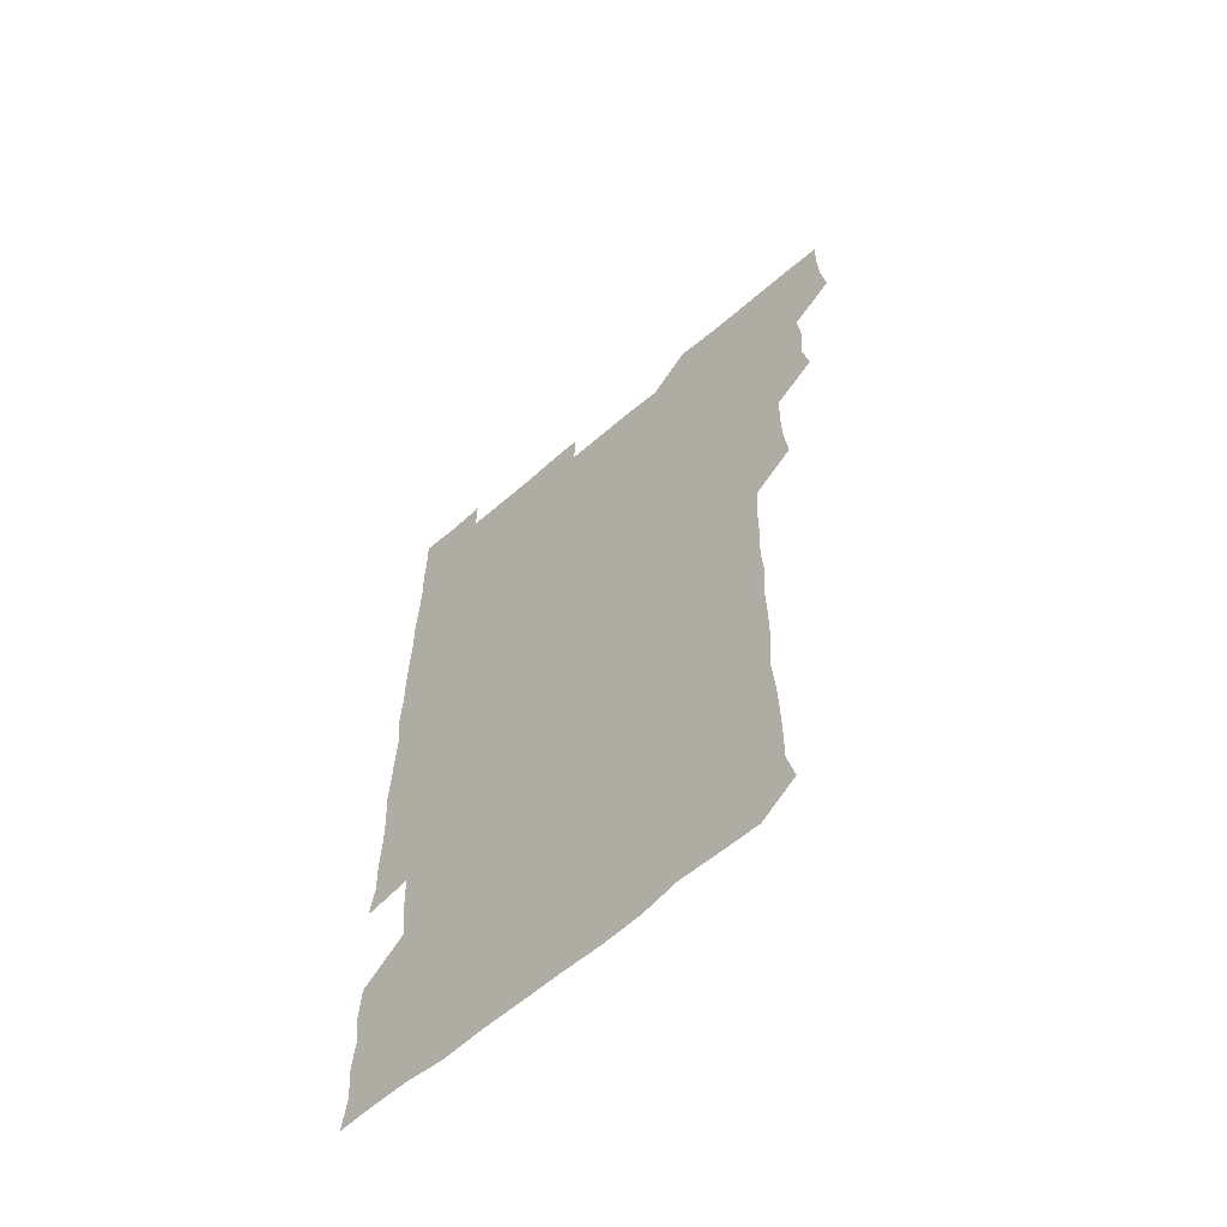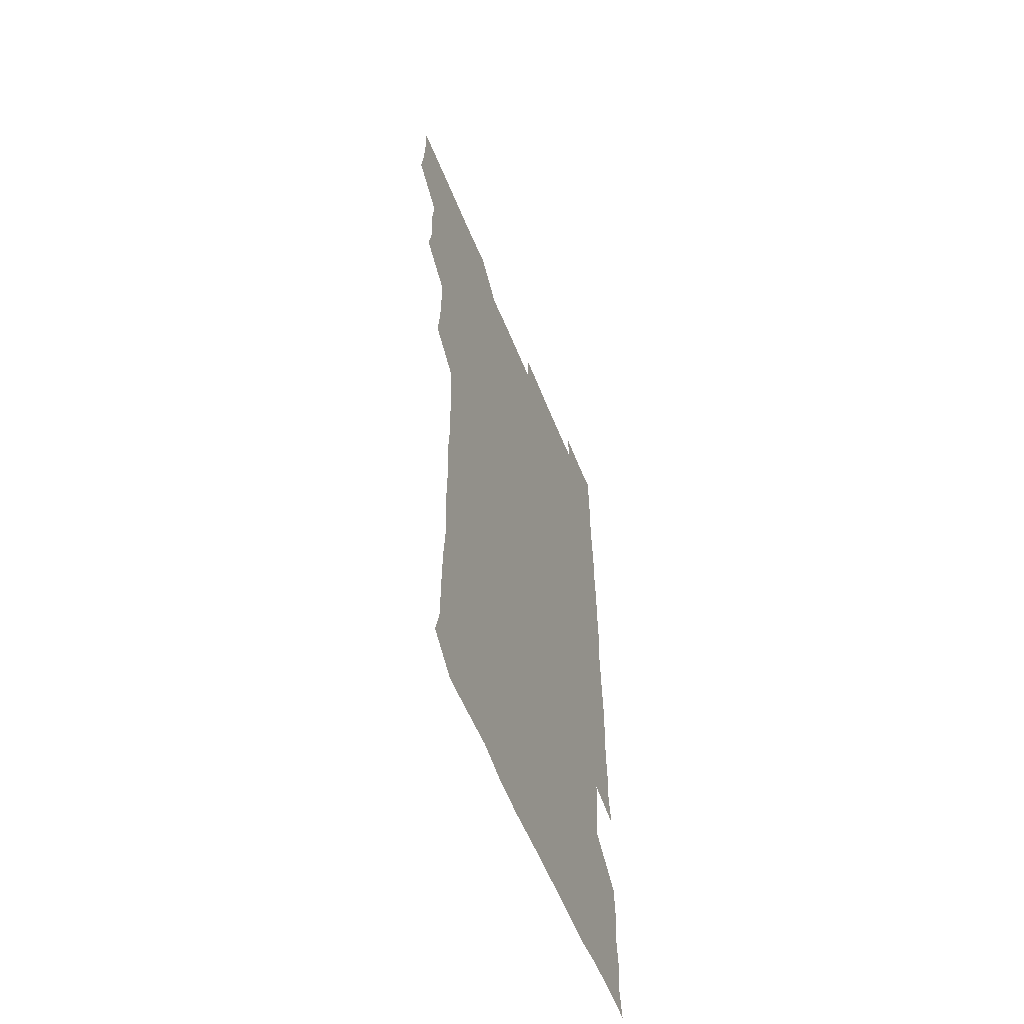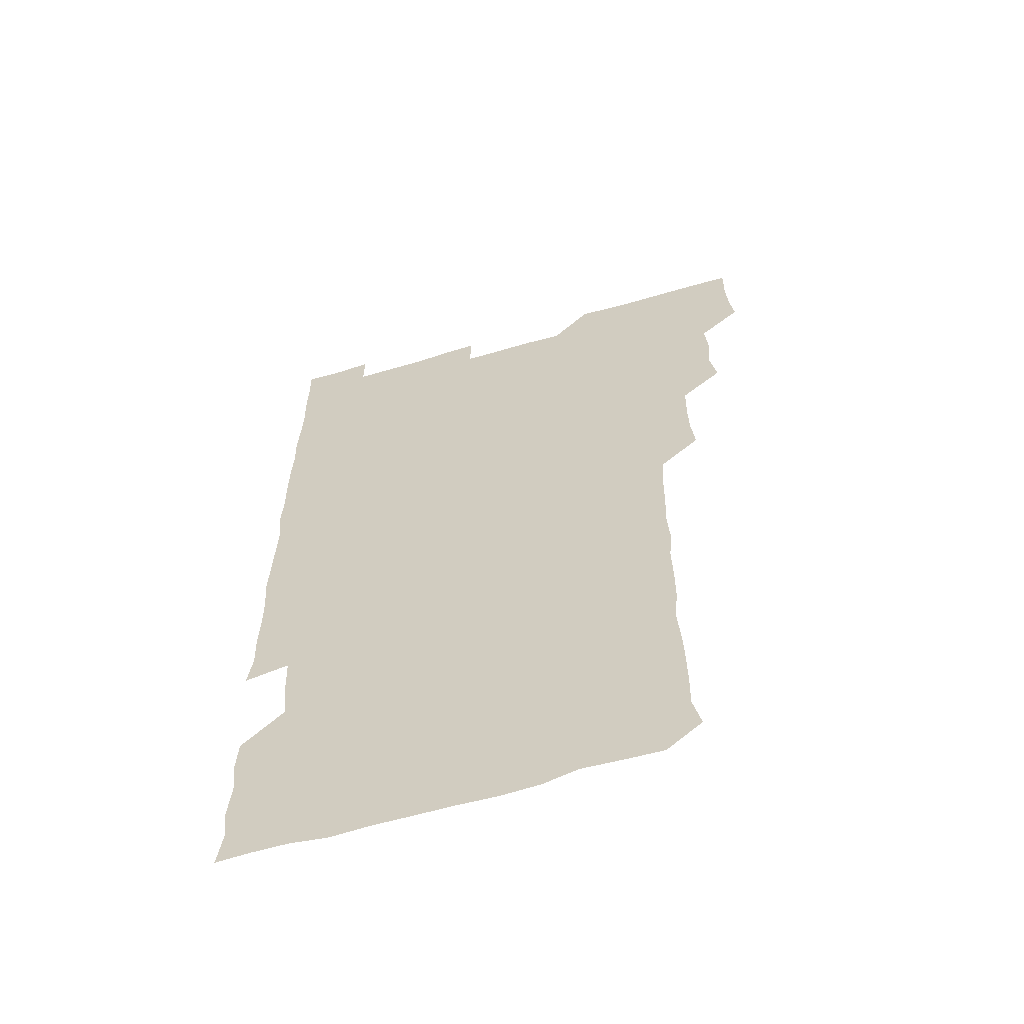
<metadata>
{"format":"obj","ext":"obj","renderer":"f3d","projection":"perspective","resolution":1024,"background":"white","views":[{"elev":-62.2,"azim":-138.7,"up":"+Y"},{"elev":-59.3,"azim":-68.0,"up":"+Y"},{"elev":-60.8,"azim":-163.2,"up":"+Y"}]}
</metadata>
<code>
v 478.6 525.7 0
v 480.5 540.5 0
v 481.2 555.5 0
v 480.9 570.8 0
v 493.1 464.2 0
v 495.8 479.7 0
v 494.3 494.5 0
v 495.7 510.6 0
v 495.9 525.9 0
v 497.2 540.7 0
v 496.6 555.5 0
v 495.8 571.2 0
v 508.3 403.7 0
v 509.8 418.4 0
v 510.2 433.5 0
v 509.8 449.8 0
v 510.8 465.8 0
v 511.2 480.9 0
v 511.3 496 0
v 510.4 510.7 0
v 512.6 526.1 0
v 511.9 540.7 0
v 511.5 555.5 0
v 510.8 571.4 0
v 522.8 192.3 0
v 526 206.2 0
v 525.7 220 0
v 525.8 234.6 0
v 526.2 248.5 0
v 527.4 265.2 0
v 526.1 280.7 0
v 526 296.3 0
v 526.4 312.4 0
v 525.3 326.9 0
v 526.2 342.6 0
v 525.6 357.6 0
v 525.5 373.5 0
v 524.5 389.2 0
v 526 405.6 0
v 526.8 421.2 0
v 526.4 435.9 0
v 527 451.4 0
v 526.2 466.1 0
v 527.1 481.4 0
v 527.3 496.3 0
v 526.2 511.1 0
v 526.7 525.8 0
v 526.6 540.6 0
v 526.3 555.5 0
v 526 571.2 0
v 537 181 0
v 541.9 197 0
v 541.1 210 0
v 541.3 224.5 0
v 543.8 241 0
v 542.3 255.7 0
v 542.8 270.7 0
v 541.4 284.9 0
v 541.6 300.1 0
v 542.3 315.9 0
v 542.2 331.1 0
v 542.3 346.1 0
v 541.2 360.4 0
v 542.5 376.5 0
v 541.1 390.9 0
v 541.3 406.1 0
v 541.8 421.5 0
v 541.2 436.1 0
v 541.2 451.1 0
v 541.9 466.5 0
v 541.2 481.1 0
v 541.8 496.2 0
v 542.6 511 0
v 542.1 525.5 0
v 541.4 540.7 0
v 540.8 556.4 0
v 540.9 571.6 0
v 551.6 181.4 0
v 555.1 196.1 0
v 556.6 211.5 0
v 558 227.8 0
v 557.5 242.2 0
v 558.2 258 0
v 557.9 272.4 0
v 557.4 287 0
v 556.5 301.2 0
v 556.8 316.3 0
v 557 331.8 0
v 556.3 346.1 0
v 557.1 362 0
v 557 376.7 0
v 556 391 0
v 556.2 406.2 0
v 556.5 421.3 0
v 556.8 436.6 0
v 556.9 451.6 0
v 556.7 466.4 0
v 556.8 481.4 0
v 556.7 496.2 0
v 556.9 510.9 0
v 556.6 525.5 0
v 556.3 540.4 0
v 555.9 555 0
v 554.1 573 0
v 568.6 182.3 0
v 570.8 196.7 0
v 572.8 213.8 0
v 572.8 228.6 0
v 572.2 242.6 0
v 572.1 257.5 0
v 571.8 271.9 0
v 571.9 287 0
v 570.9 300.9 0
v 572.2 317.8 0
v 571.8 331.9 0
v 570.9 345.8 0
v 572 362.4 0
v 570.8 376.1 0
v 572.2 392.4 0
v 571.9 407 0
v 571.5 421.4 0
v 571.6 436.5 0
v 571.7 451.6 0
v 570.8 465.9 0
v 571.4 481.3 0
v 571.7 496.2 0
v 571.4 510.9 0
v 571 525.9 0
v 571.5 540.1 0
v 570.2 555.3 0
v 582.9 178.7 0
v 586 197.9 0
v 587.4 213 0
v 586.7 227.3 0
v 586.5 242 0
v 586.4 256.8 0
v 586.8 272.5 0
v 586.3 286.5 0
v 586.1 301.2 0
v 586.4 316.8 0
v 586.3 331.6 0
v 586.4 346.9 0
v 586.5 362.1 0
v 586.5 377 0
v 586.4 391.8 0
v 585.9 405.9 0
v 586.5 421.8 0
v 585.9 436 0
v 586.4 451.5 0
v 586.1 466.3 0
v 586.1 481.1 0
v 586.4 496 0
v 586.4 510.9 0
v 586.3 525.7 0
v 586.1 540.6 0
v 585.4 556.5 0
v 598.7 177.9 0
v 600.2 195.7 0
v 601.7 214.5 0
v 601.7 228.4 0
v 601.6 242.8 0
v 601.3 257 0
v 601.3 271.6 0
v 601.3 287.3 0
v 601.5 302.7 0
v 601.2 316.7 0
v 601.5 332.3 0
v 601.4 347.3 0
v 601.3 362.1 0
v 601.2 376.9 0
v 601.2 391.8 0
v 601.3 406.9 0
v 601.3 421.9 0
v 601.5 437.1 0
v 601.3 451.5 0
v 601.4 466.6 0
v 601.3 481.3 0
v 601 496.1 0
v 601.3 510.9 0
v 601.2 525.8 0
v 601 541 0
v 601 556.3 0
v 614.5 178.6 0
v 615.9 196 0
v 615.9 213.5 0
v 616.1 227.7 0
v 616 242.7 0
v 615.9 255.6 0
v 616.2 272.8 0
v 616.1 286.7 0
v 616 301.8 0
v 616 317 0
v 616.2 332.9 0
v 616.1 347.1 0
v 616 361.8 0
v 616 376.2 0
v 616 391.6 0
v 616 405.9 0
v 616.1 421.7 0
v 616.1 436.7 0
v 616.1 451.4 0
v 616.1 466.4 0
v 616 481.3 0
v 616.3 496.2 0
v 616.1 511 0
v 616.3 525.6 0
v 616.3 540.3 0
v 616.6 556.4 0
v 616.1 572.8 0
v 630.8 178.6 0
v 631.2 197 0
v 630.7 213 0
v 630.7 227.9 0
v 630.7 242.1 0
v 630.9 257.9 0
v 630.9 272.7 0
v 630.9 287 0
v 630.9 301.5 0
v 631 315.7 0
v 630.7 332.2 0
v 630.8 347.2 0
v 630.8 361.9 0
v 630.8 377.4 0
v 630.9 391.6 0
v 630.9 406.7 0
v 630.9 421.4 0
v 630.8 436.8 0
v 630.9 451.3 0
v 630.8 466.7 0
v 630.9 481.1 0
v 630.9 496.1 0
v 631 511 0
v 631.1 525.8 0
v 631.1 540.8 0
v 631.2 555.5 0
v 629.4 572.3 0
v 647.2 178.8 0
v 646 197.4 0
v 645.5 213.1 0
v 645.5 227.2 0
v 645.3 242.7 0
v 645.8 256.9 0
v 645.4 272.6 0
v 645.4 287.7 0
v 645.6 301.4 0
v 645.5 318.3 0
v 645.4 332.6 0
v 645.5 347.2 0
v 645.6 361.9 0
v 645.5 376.9 0
v 645.5 391.8 0
v 645.4 407 0
v 645.9 421.1 0
v 645.4 436.8 0
v 645.7 451.4 0
v 645.4 466.7 0
v 645.4 481.4 0
v 645.9 496.1 0
v 645.8 511 0
v 646 525.8 0
v 646.3 540.3 0
v 646 555.5 0
v 645 570.9 0
v 663.1 177.9 0
v 660.6 196.9 0
v 660 213.1 0
v 660.1 227.5 0
v 660.9 240.9 0
v 660 257.4 0
v 660.2 272 0
v 660.3 287.1 0
v 660.2 302.6 0
v 660.3 317.3 0
v 660.2 332.2 0
v 660.3 346.9 0
v 660.1 362.1 0
v 660 377.1 0
v 660.1 392 0
v 660.1 406.9 0
v 660.2 421.7 0
v 661.4 435.7 0
v 660.4 451.7 0
v 661 466.1 0
v 660.5 481.3 0
v 660.4 496.3 0
v 660 511 0
v 661.1 525.8 0
v 660.8 540.6 0
v 660.9 555.4 0
v 660.5 570.9 0
v 678.1 180.1 0
v 676.6 195.1 0
v 674.8 212.1 0
v 675.1 226.7 0
v 674.7 242.2 0
v 674.7 256.3 0
v 674.7 271 0
v 675 286.7 0
v 675.6 301.8 0
v 674.7 317.2 0
v 676 330.8 0
v 674.9 346.9 0
v 675.1 361.7 0
v 675 376.7 0
v 675.6 391.2 0
v 675 406.6 0
v 674.7 421.9 0
v 675.3 436.5 0
v 674.8 451.8 0
v 675.2 466.4 0
v 674.8 481.6 0
v 674.8 496.2 0
v 676.6 511.1 0
v 676.1 525.9 0
v 675.7 540.9 0
v 675.8 555.6 0
v 675.9 571 0
v 675.8 586.7 0
v 693 180.2 0
v 690.3 196.7 0
v 689.8 211.5 0
v 690.3 225.4 0
v 689.5 241.3 0
v 688.4 255.7 0
v 688.8 267.6 0
v 690.3 283.7 0
v 691 302.1 0
v 689.6 316.6 0
v 689.5 331.5 0
v 689.4 346.3 0
v 689.6 361.2 0
v 689.6 376.3 0
v 690.4 390.7 0
v 689.9 406 0
v 689.8 421.1 0
v 690.4 436.1 0
v 689.8 451.3 0
v 689.6 466.2 0
v 690.7 480.8 0
v 690 496 0
v 691.2 510.8 0
v 690.5 526.2 0
v 690.6 540.9 0
v 690.4 555.6 0
v 690.8 570.5 0
v 690.9 585.4 0
v 706.9 179.4 0
v 704.8 194.3 0
v 706.3 207.8 0
v 705 223.2 0
v 706.5 237.2 0
v 705.8 251.1 0
v 709.1 298.5 0
v 707 312.6 0
v 707.6 327.1 0
v 707.1 342.5 0
v 707.2 357.9 0
v 708.4 372.9 0
v 707.8 387.8 0
v 707.3 403.1 0
v 706.7 418.8 0
v 708.3 433.7 0
v 707.5 449 0
v 707.7 464.3 0
v 707.5 479.4 0
v 706.8 494.9 0
v 707.2 509.7 0
v 706.3 525.1 0
v 705.9 540.7 0
v 706.3 556 0
v 705.9 570.9 0
v 706.2 586.2 0
f 8 9 1
f 1 9 2
f 9 10 2
f 2 10 3
f 10 11 3
f 3 11 4
f 11 12 4
f 16 17 5
f 5 17 6
f 17 18 6
f 6 18 7
f 18 19 7
f 7 19 8
f 19 20 8
f 8 20 9
f 20 21 9
f 9 21 10
f 21 22 10
f 10 22 11
f 22 23 11
f 11 23 12
f 23 24 12
f 38 39 13
f 13 39 14
f 39 40 14
f 14 40 15
f 40 41 15
f 15 41 16
f 41 42 16
f 16 42 17
f 42 43 17
f 17 43 18
f 43 44 18
f 18 44 19
f 44 45 19
f 19 45 20
f 45 46 20
f 20 46 21
f 46 47 21
f 21 47 22
f 47 48 22
f 22 48 23
f 48 49 23
f 23 49 24
f 49 50 24
f 51 52 25
f 25 52 26
f 52 53 26
f 26 53 27
f 53 54 27
f 27 54 28
f 54 55 28
f 28 55 29
f 55 56 29
f 29 56 30
f 56 57 30
f 30 57 31
f 57 58 31
f 31 58 32
f 58 59 32
f 32 59 33
f 59 60 33
f 33 60 34
f 60 61 34
f 34 61 35
f 61 62 35
f 35 62 36
f 62 63 36
f 36 63 37
f 63 64 37
f 37 64 38
f 64 65 38
f 38 65 39
f 65 66 39
f 39 66 40
f 66 67 40
f 40 67 41
f 67 68 41
f 41 68 42
f 68 69 42
f 42 69 43
f 69 70 43
f 43 70 44
f 70 71 44
f 44 71 45
f 71 72 45
f 45 72 46
f 72 73 46
f 46 73 47
f 73 74 47
f 47 74 48
f 74 75 48
f 48 75 49
f 75 76 49
f 49 76 50
f 76 77 50
f 51 78 52
f 78 79 52
f 52 79 53
f 79 80 53
f 53 80 54
f 80 81 54
f 54 81 55
f 81 82 55
f 55 82 56
f 82 83 56
f 56 83 57
f 83 84 57
f 57 84 58
f 84 85 58
f 58 85 59
f 85 86 59
f 59 86 60
f 86 87 60
f 60 87 61
f 87 88 61
f 61 88 62
f 88 89 62
f 62 89 63
f 89 90 63
f 63 90 64
f 90 91 64
f 64 91 65
f 91 92 65
f 65 92 66
f 92 93 66
f 66 93 67
f 93 94 67
f 67 94 68
f 94 95 68
f 68 95 69
f 95 96 69
f 69 96 70
f 96 97 70
f 70 97 71
f 97 98 71
f 71 98 72
f 98 99 72
f 72 99 73
f 99 100 73
f 73 100 74
f 100 101 74
f 74 101 75
f 101 102 75
f 75 102 76
f 102 103 76
f 76 103 77
f 103 104 77
f 78 105 79
f 105 106 79
f 79 106 80
f 106 107 80
f 80 107 81
f 107 108 81
f 81 108 82
f 108 109 82
f 82 109 83
f 109 110 83
f 83 110 84
f 110 111 84
f 84 111 85
f 111 112 85
f 85 112 86
f 112 113 86
f 86 113 87
f 113 114 87
f 87 114 88
f 114 115 88
f 88 115 89
f 115 116 89
f 89 116 90
f 116 117 90
f 90 117 91
f 117 118 91
f 91 118 92
f 118 119 92
f 92 119 93
f 119 120 93
f 93 120 94
f 120 121 94
f 94 121 95
f 121 122 95
f 95 122 96
f 122 123 96
f 96 123 97
f 123 124 97
f 97 124 98
f 124 125 98
f 98 125 99
f 125 126 99
f 99 126 100
f 126 127 100
f 100 127 101
f 127 128 101
f 101 128 102
f 128 129 102
f 102 129 103
f 129 130 103
f 103 130 104
f 105 131 106
f 131 132 106
f 106 132 107
f 132 133 107
f 107 133 108
f 133 134 108
f 108 134 109
f 134 135 109
f 109 135 110
f 135 136 110
f 110 136 111
f 136 137 111
f 111 137 112
f 137 138 112
f 112 138 113
f 138 139 113
f 113 139 114
f 139 140 114
f 114 140 115
f 140 141 115
f 115 141 116
f 141 142 116
f 116 142 117
f 142 143 117
f 117 143 118
f 143 144 118
f 118 144 119
f 144 145 119
f 119 145 120
f 145 146 120
f 120 146 121
f 146 147 121
f 121 147 122
f 147 148 122
f 122 148 123
f 148 149 123
f 123 149 124
f 149 150 124
f 124 150 125
f 150 151 125
f 125 151 126
f 151 152 126
f 126 152 127
f 152 153 127
f 127 153 128
f 153 154 128
f 128 154 129
f 154 155 129
f 129 155 130
f 155 156 130
f 131 157 132
f 157 158 132
f 132 158 133
f 158 159 133
f 133 159 134
f 159 160 134
f 134 160 135
f 160 161 135
f 135 161 136
f 161 162 136
f 136 162 137
f 162 163 137
f 137 163 138
f 163 164 138
f 138 164 139
f 164 165 139
f 139 165 140
f 165 166 140
f 140 166 141
f 166 167 141
f 141 167 142
f 167 168 142
f 142 168 143
f 168 169 143
f 143 169 144
f 169 170 144
f 144 170 145
f 170 171 145
f 145 171 146
f 171 172 146
f 146 172 147
f 172 173 147
f 147 173 148
f 173 174 148
f 148 174 149
f 174 175 149
f 149 175 150
f 175 176 150
f 150 176 151
f 176 177 151
f 151 177 152
f 177 178 152
f 152 178 153
f 178 179 153
f 153 179 154
f 179 180 154
f 154 180 155
f 180 181 155
f 155 181 156
f 181 182 156
f 157 183 158
f 183 184 158
f 158 184 159
f 184 185 159
f 159 185 160
f 185 186 160
f 160 186 161
f 186 187 161
f 161 187 162
f 187 188 162
f 162 188 163
f 188 189 163
f 163 189 164
f 189 190 164
f 164 190 165
f 190 191 165
f 165 191 166
f 191 192 166
f 166 192 167
f 192 193 167
f 167 193 168
f 193 194 168
f 168 194 169
f 194 195 169
f 169 195 170
f 195 196 170
f 170 196 171
f 196 197 171
f 171 197 172
f 197 198 172
f 172 198 173
f 198 199 173
f 173 199 174
f 199 200 174
f 174 200 175
f 200 201 175
f 175 201 176
f 201 202 176
f 176 202 177
f 202 203 177
f 177 203 178
f 203 204 178
f 178 204 179
f 204 205 179
f 179 205 180
f 205 206 180
f 180 206 181
f 206 207 181
f 181 207 182
f 207 208 182
f 183 210 184
f 210 211 184
f 184 211 185
f 211 212 185
f 185 212 186
f 212 213 186
f 186 213 187
f 213 214 187
f 187 214 188
f 214 215 188
f 188 215 189
f 215 216 189
f 189 216 190
f 216 217 190
f 190 217 191
f 217 218 191
f 191 218 192
f 218 219 192
f 192 219 193
f 219 220 193
f 193 220 194
f 220 221 194
f 194 221 195
f 221 222 195
f 195 222 196
f 222 223 196
f 196 223 197
f 223 224 197
f 197 224 198
f 224 225 198
f 198 225 199
f 225 226 199
f 199 226 200
f 226 227 200
f 200 227 201
f 227 228 201
f 201 228 202
f 228 229 202
f 202 229 203
f 229 230 203
f 203 230 204
f 230 231 204
f 204 231 205
f 231 232 205
f 205 232 206
f 232 233 206
f 206 233 207
f 233 234 207
f 207 234 208
f 234 235 208
f 208 235 209
f 235 236 209
f 210 237 211
f 237 238 211
f 211 238 212
f 238 239 212
f 212 239 213
f 239 240 213
f 213 240 214
f 240 241 214
f 214 241 215
f 241 242 215
f 215 242 216
f 242 243 216
f 216 243 217
f 243 244 217
f 217 244 218
f 244 245 218
f 218 245 219
f 245 246 219
f 219 246 220
f 246 247 220
f 220 247 221
f 247 248 221
f 221 248 222
f 248 249 222
f 222 249 223
f 249 250 223
f 223 250 224
f 250 251 224
f 224 251 225
f 251 252 225
f 225 252 226
f 252 253 226
f 226 253 227
f 253 254 227
f 227 254 228
f 254 255 228
f 228 255 229
f 255 256 229
f 229 256 230
f 256 257 230
f 230 257 231
f 257 258 231
f 231 258 232
f 258 259 232
f 232 259 233
f 259 260 233
f 233 260 234
f 260 261 234
f 234 261 235
f 261 262 235
f 235 262 236
f 262 263 236
f 237 264 238
f 264 265 238
f 238 265 239
f 265 266 239
f 239 266 240
f 266 267 240
f 240 267 241
f 267 268 241
f 241 268 242
f 268 269 242
f 242 269 243
f 269 270 243
f 243 270 244
f 270 271 244
f 244 271 245
f 271 272 245
f 245 272 246
f 272 273 246
f 246 273 247
f 273 274 247
f 247 274 248
f 274 275 248
f 248 275 249
f 275 276 249
f 249 276 250
f 276 277 250
f 250 277 251
f 277 278 251
f 251 278 252
f 278 279 252
f 252 279 253
f 279 280 253
f 253 280 254
f 280 281 254
f 254 281 255
f 281 282 255
f 255 282 256
f 282 283 256
f 256 283 257
f 283 284 257
f 257 284 258
f 284 285 258
f 258 285 259
f 285 286 259
f 259 286 260
f 286 287 260
f 260 287 261
f 287 288 261
f 261 288 262
f 288 289 262
f 262 289 263
f 289 290 263
f 264 291 265
f 291 292 265
f 265 292 266
f 292 293 266
f 266 293 267
f 293 294 267
f 267 294 268
f 294 295 268
f 268 295 269
f 295 296 269
f 269 296 270
f 296 297 270
f 270 297 271
f 297 298 271
f 271 298 272
f 298 299 272
f 272 299 273
f 299 300 273
f 273 300 274
f 300 301 274
f 274 301 275
f 301 302 275
f 275 302 276
f 302 303 276
f 276 303 277
f 303 304 277
f 277 304 278
f 304 305 278
f 278 305 279
f 305 306 279
f 279 306 280
f 306 307 280
f 280 307 281
f 307 308 281
f 281 308 282
f 308 309 282
f 282 309 283
f 309 310 283
f 283 310 284
f 310 311 284
f 284 311 285
f 311 312 285
f 285 312 286
f 312 313 286
f 286 313 287
f 313 314 287
f 287 314 288
f 314 315 288
f 288 315 289
f 315 316 289
f 289 316 290
f 316 317 290
f 291 319 292
f 319 320 292
f 292 320 293
f 320 321 293
f 293 321 294
f 321 322 294
f 294 322 295
f 322 323 295
f 295 323 296
f 323 324 296
f 296 324 297
f 324 325 297
f 297 325 298
f 325 326 298
f 298 326 299
f 326 327 299
f 299 327 300
f 327 328 300
f 300 328 301
f 328 329 301
f 301 329 302
f 329 330 302
f 302 330 303
f 330 331 303
f 303 331 304
f 331 332 304
f 304 332 305
f 332 333 305
f 305 333 306
f 333 334 306
f 306 334 307
f 334 335 307
f 307 335 308
f 335 336 308
f 308 336 309
f 336 337 309
f 309 337 310
f 337 338 310
f 310 338 311
f 338 339 311
f 311 339 312
f 339 340 312
f 312 340 313
f 340 341 313
f 313 341 314
f 341 342 314
f 314 342 315
f 342 343 315
f 315 343 316
f 343 344 316
f 316 344 317
f 344 345 317
f 317 345 318
f 345 346 318
f 319 347 320
f 347 348 320
f 320 348 321
f 348 349 321
f 321 349 322
f 349 350 322
f 322 350 323
f 350 351 323
f 323 351 324
f 351 352 324
f 324 352 325
f 327 353 328
f 353 354 328
f 328 354 329
f 354 355 329
f 329 355 330
f 355 356 330
f 330 356 331
f 356 357 331
f 331 357 332
f 357 358 332
f 332 358 333
f 358 359 333
f 333 359 334
f 359 360 334
f 334 360 335
f 360 361 335
f 335 361 336
f 361 362 336
f 336 362 337
f 362 363 337
f 337 363 338
f 363 364 338
f 338 364 339
f 364 365 339
f 339 365 340
f 365 366 340
f 340 366 341
f 366 367 341
f 341 367 342
f 367 368 342
f 342 368 343
f 368 369 343
f 343 369 344
f 369 370 344
f 344 370 345
f 370 371 345
f 345 371 346
f 371 372 346

</code>
